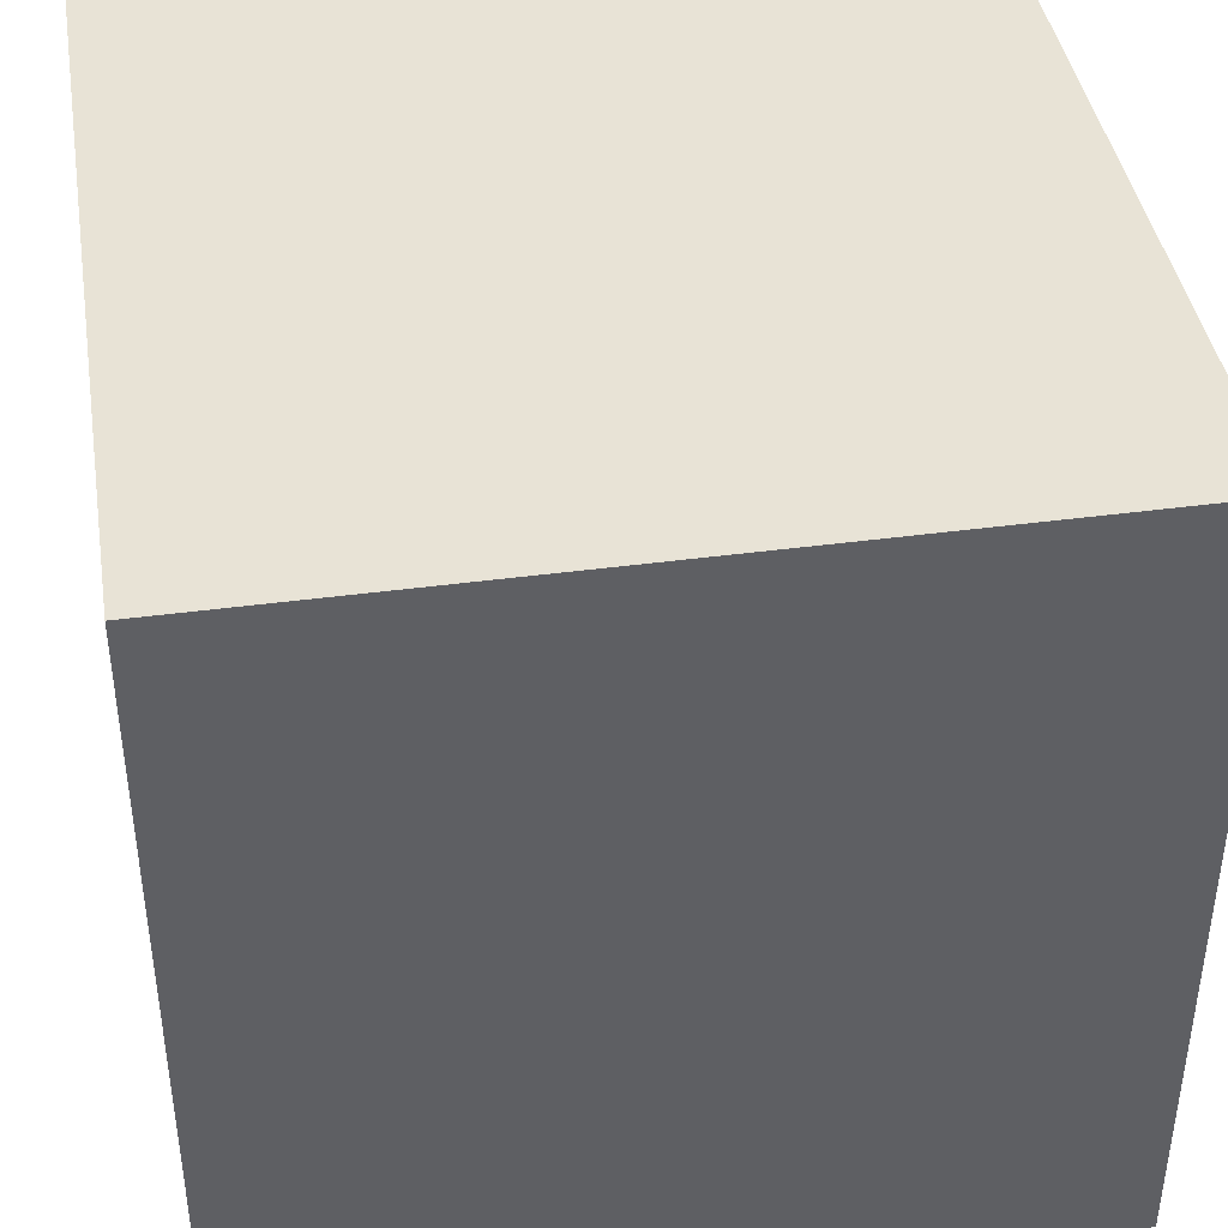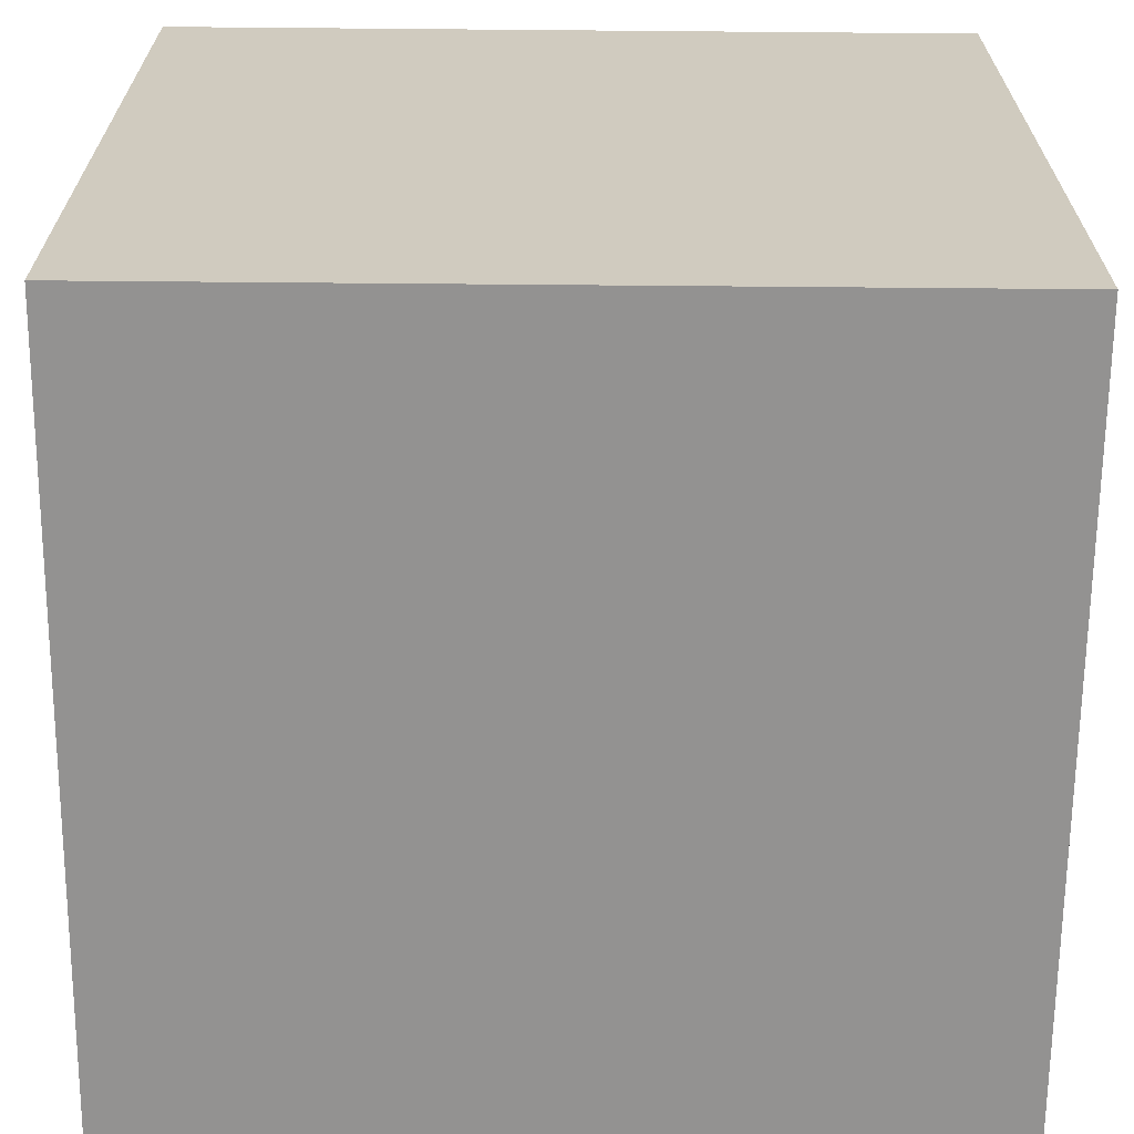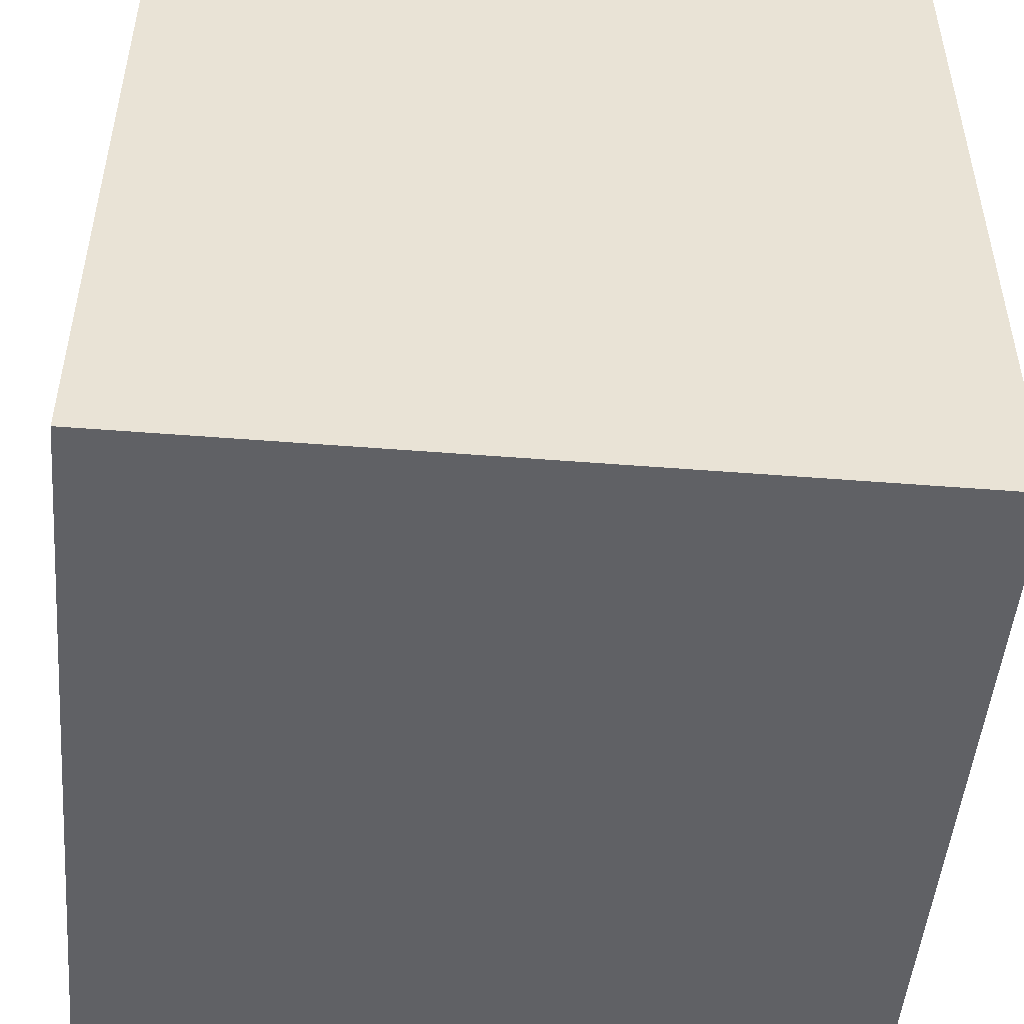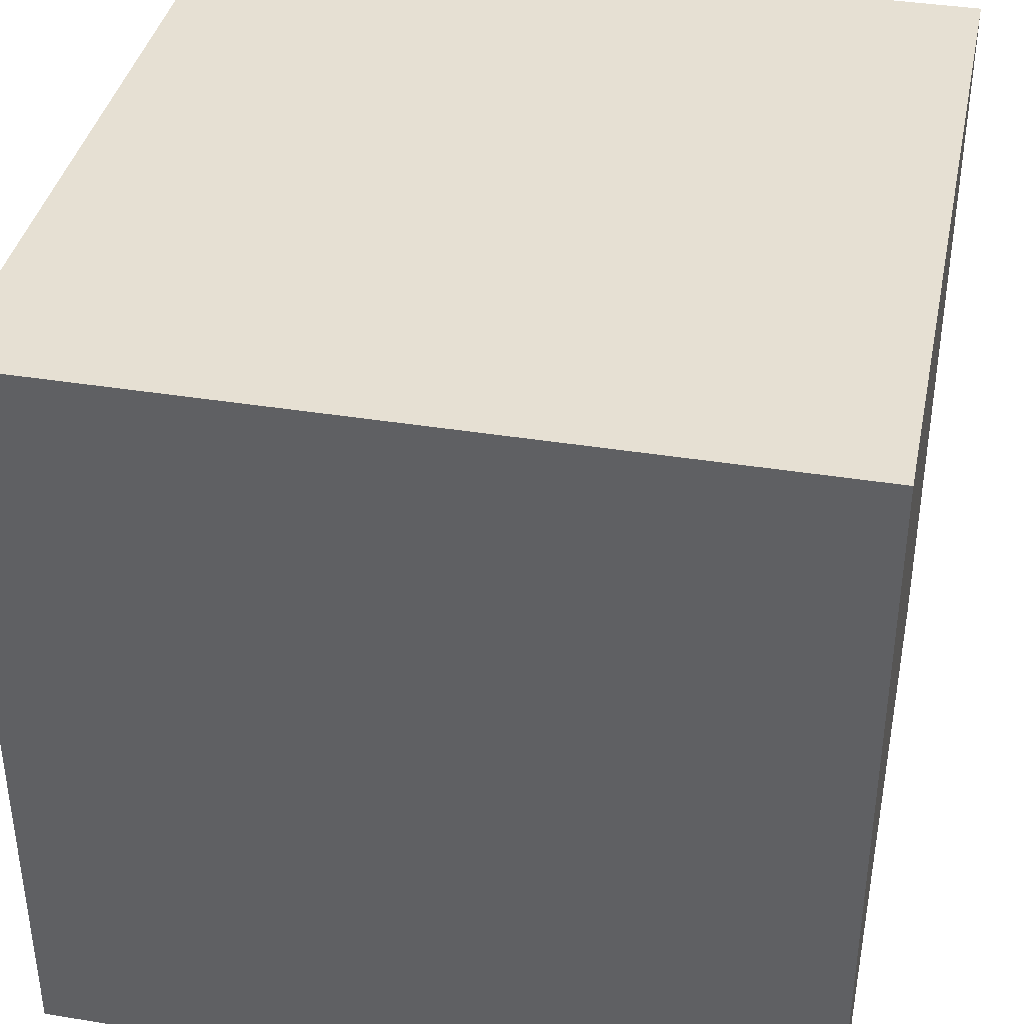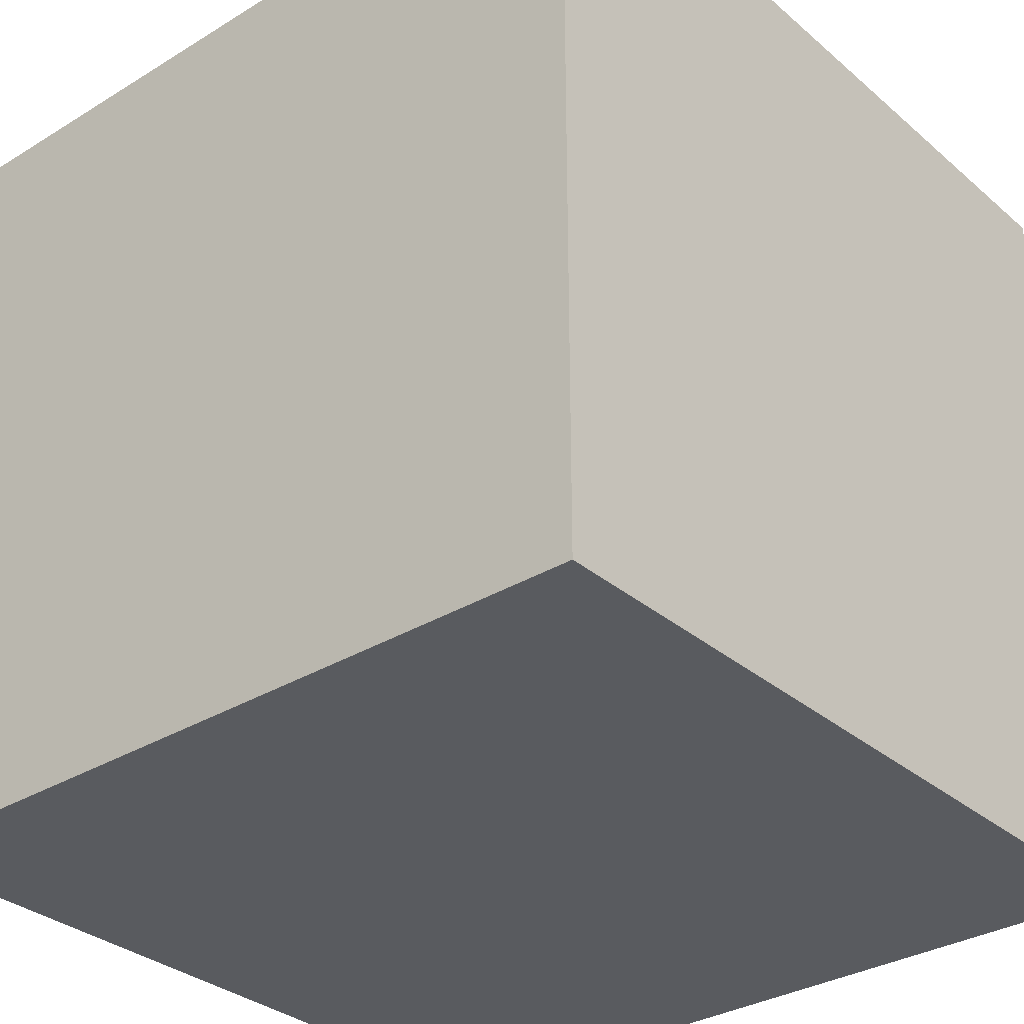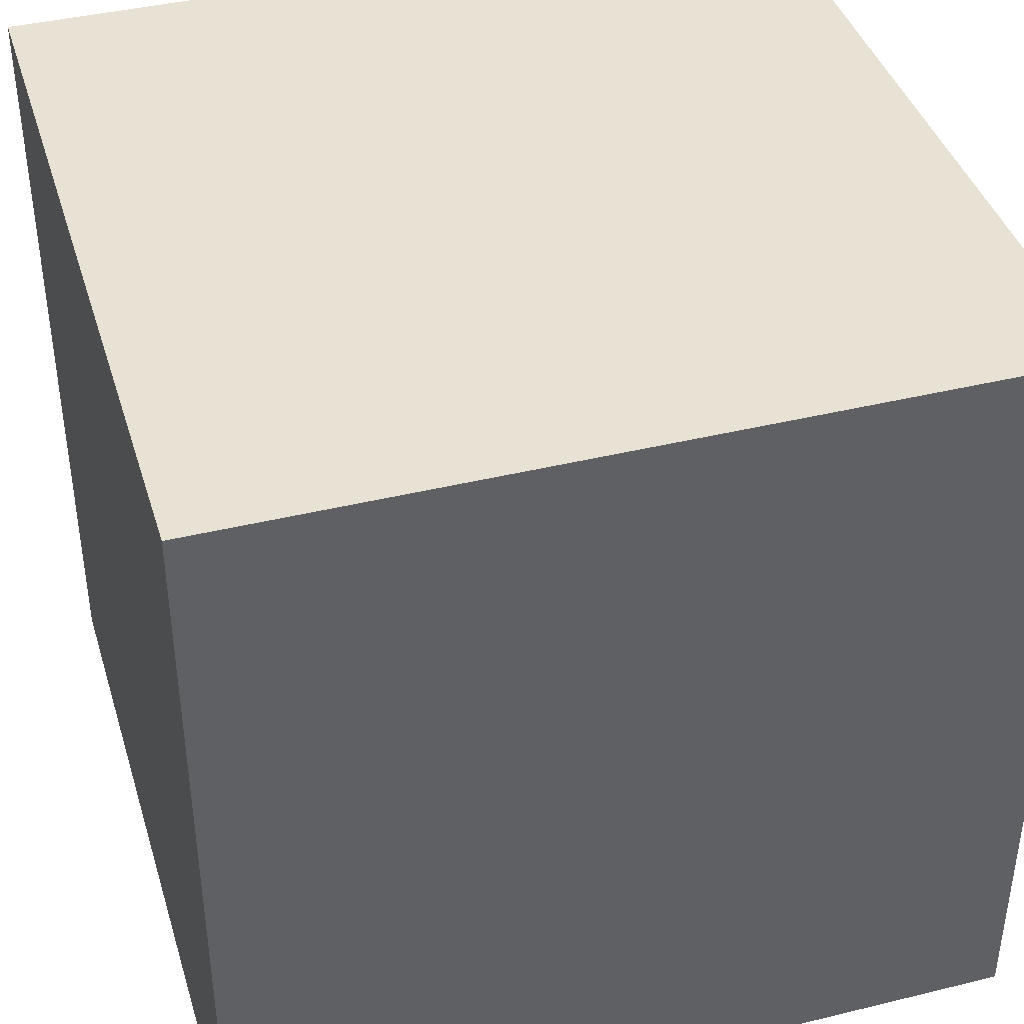
<metadata>
{"format":"obj","ext":"obj","renderer":"f3d","projection":"perspective","resolution":1024,"background":"white","views":[{"elev":41.5,"azim":170.8,"up":"+Z"},{"elev":-66.4,"azim":179.5,"up":"+Y"},{"elev":-49.3,"azim":-95.0,"up":"+Y"},{"elev":38.4,"azim":11.6,"up":"+Z"},{"elev":-32.4,"azim":-49.6,"up":"+Y"},{"elev":40.8,"azim":-106.6,"up":"+Y"}]}
</metadata>
<code>
o Cube
v 2 2 -2
v 2 -2 -2
v 2 2 2
v 2 -2 2
v -2 2 -2
v -2 -2 -2
v -2 2 2
v -2 -2 2
f 5 3 1
f 3 8 4
f 7 6 8
f 2 8 6
f 1 4 2
f 5 2 6
f 5 7 3
f 3 7 8
f 7 5 6
f 2 4 8
f 1 3 4
f 5 1 2

</code>
